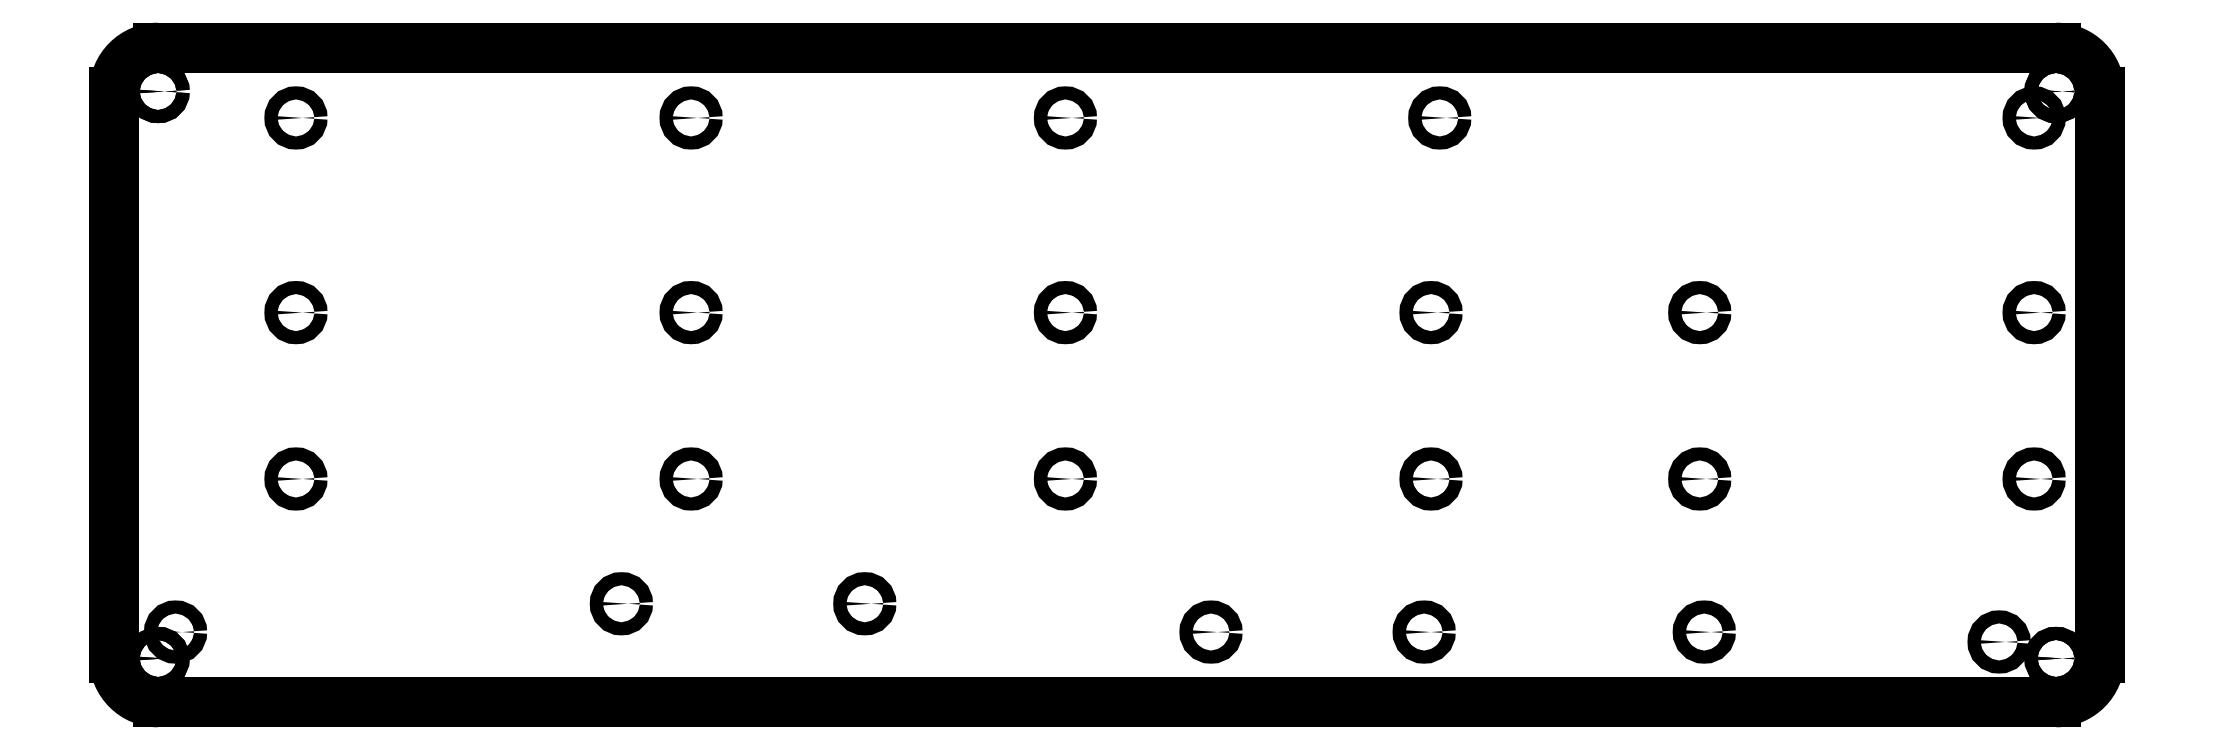
<metadata>
{"format":"dxf","ext":"dxf","renderer":"ezdxf+matplotlib","layout":"modelspace","background":"white","min_lineweight":24,"dpi":150}
</metadata>
<code>
0
SECTION
2
ENTITIES
0
CIRCLE
8
0
10
5
20
134.5
30
0
40
1.5
0
CIRCLE
8
0
10
5
20
5
30
0
40
1.5
0
CIRCLE
8
0
10
438.5
20
134.5
30
0
40
1.5
0
CIRCLE
8
0
10
438.5
20
5
30
0
40
1.5
0
ARC
8
0
10
5
20
134.5
30
0
40
10
50
90
51
180
0
ARC
8
0
10
438.5
20
134.5
30
0
40
10
50
3.197e-13
51
90
0
LINE
8
0
10
448.5
20
5
30
0
11
448.5
21
134.5
31
0
0
LINE
8
0
10
438.5
20
144.5
30
0
11
5
21
144.5
31
0
0
LINE
8
0
10
-5
20
134.5
30
0
11
-5
21
5
31
0
0
LINE
8
0
10
5
20
-5
30
0
11
438.5
21
-5
31
0
0
ARC
8
0
10
438.5
20
5
30
0
40
10
50
270
51
0
0
ARC
8
0
10
5
20
5
30
0
40
10
50
180
51
270
0
CIRCLE
8
0
10
433.5
20
128.5
30
0
40
1.5
0
CIRCLE
8
0
10
36.5
20
128.5
30
0
40
1.5
0
CIRCLE
8
0
10
126.7
20
128.5
30
0
40
1.5
0
CIRCLE
8
0
10
212.2
20
128.5
30
0
40
1.5
0
CIRCLE
8
0
10
297.7
20
128.5
30
0
40
1.5
0
CIRCLE
8
0
10
357.1
20
84
30
0
40
1.5
0
CIRCLE
8
0
10
357.1
20
46
30
0
40
1.5
0
CIRCLE
8
0
10
433.5
20
46
30
0
40
1.5
0
CIRCLE
8
0
10
36.5
20
46
30
0
40
1.5
0
CIRCLE
8
0
10
126.7
20
46
30
0
40
1.5
0
CIRCLE
8
0
10
212.2
20
46
30
0
40
1.5
0
CIRCLE
8
0
10
212.2
20
84
30
0
40
1.5
0
CIRCLE
8
0
10
126.7
20
84
30
0
40
1.5
0
CIRCLE
8
0
10
36.5
20
84
30
0
40
1.5
0
CIRCLE
8
0
10
245.5
20
11.04
30
0
40
1.5
0
CIRCLE
8
0
10
9
20
11.04
30
0
40
1.5
0
CIRCLE
8
0
10
110.8
20
17.5
30
0
40
1.5
0
CIRCLE
8
0
10
166.4
20
17.5
30
0
40
1.5
0
CIRCLE
8
0
10
294.2
20
11.04
30
0
40
1.5
0
CIRCLE
8
0
10
358.2
20
11.04
30
0
40
1.5
0
CIRCLE
8
0
10
425.5
20
8.775
30
0
40
1.5
0
CIRCLE
8
0
10
295.8
20
46
30
0
40
1.5
0
CIRCLE
8
0
10
295.8
20
84
30
0
40
1.5
0
CIRCLE
8
0
10
5
20
134.5
30
0
40
1.5
0
CIRCLE
8
0
10
5
20
5
30
0
40
1.5
0
CIRCLE
8
0
10
438.5
20
5
30
0
40
1.5
0
CIRCLE
8
0
10
438.5
20
134.5
30
0
40
1.5
0
CIRCLE
8
0
10
433.5
20
84
30
0
40
1.5
0
ENDSEC
0
EOF

</code>
